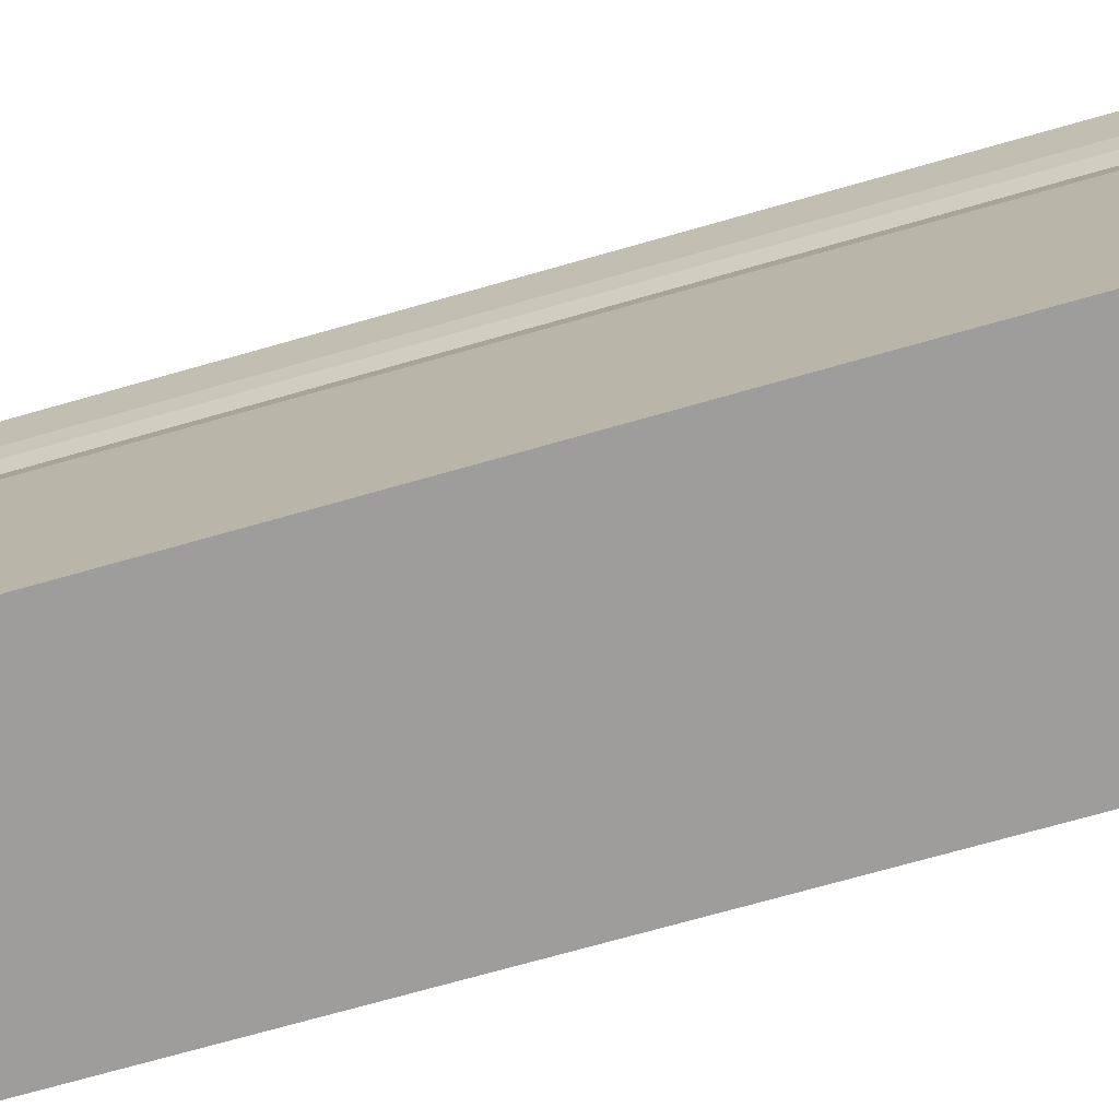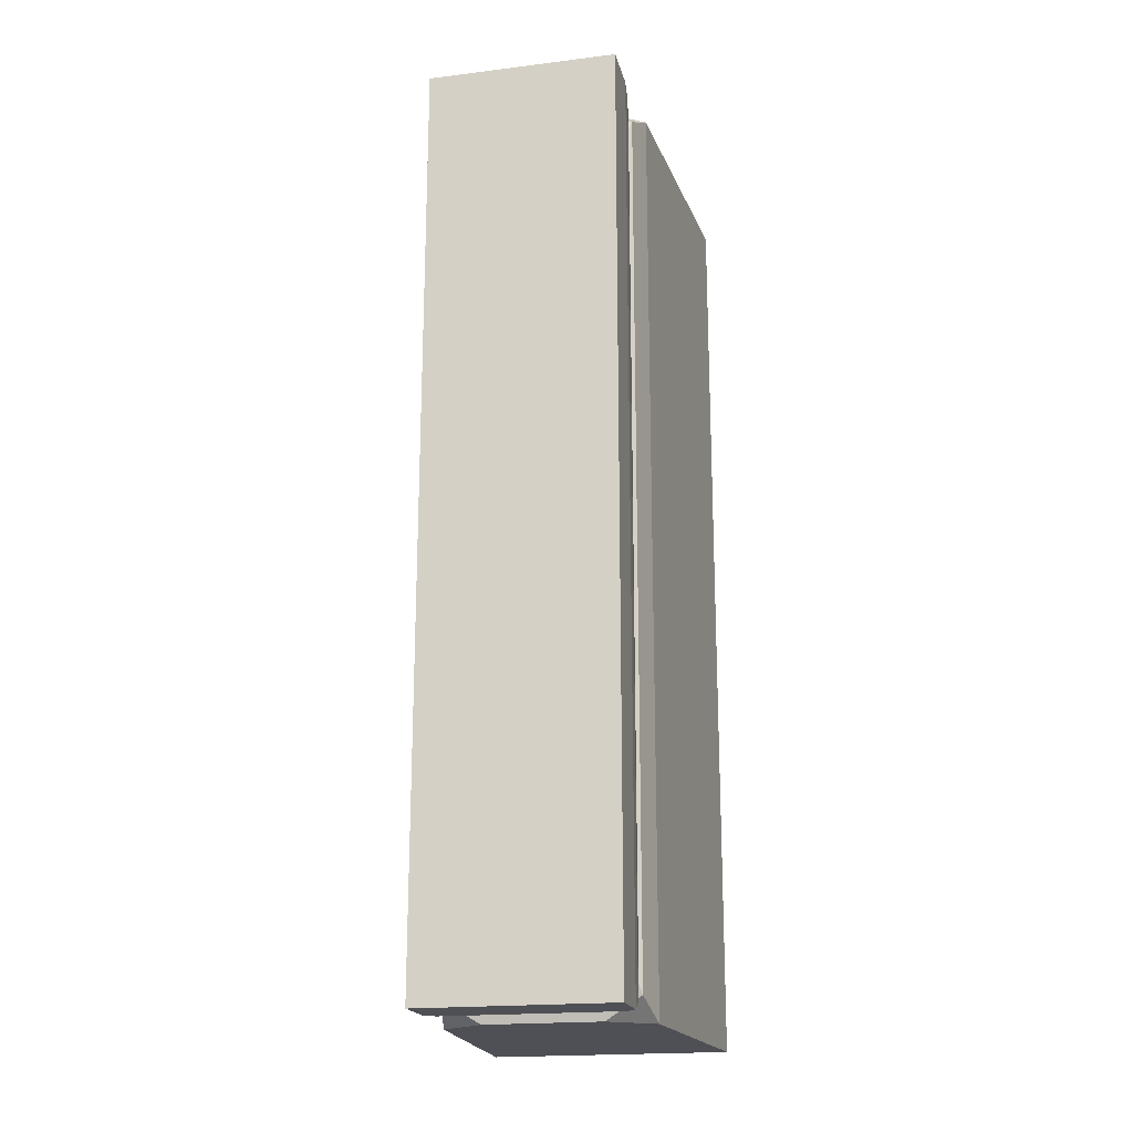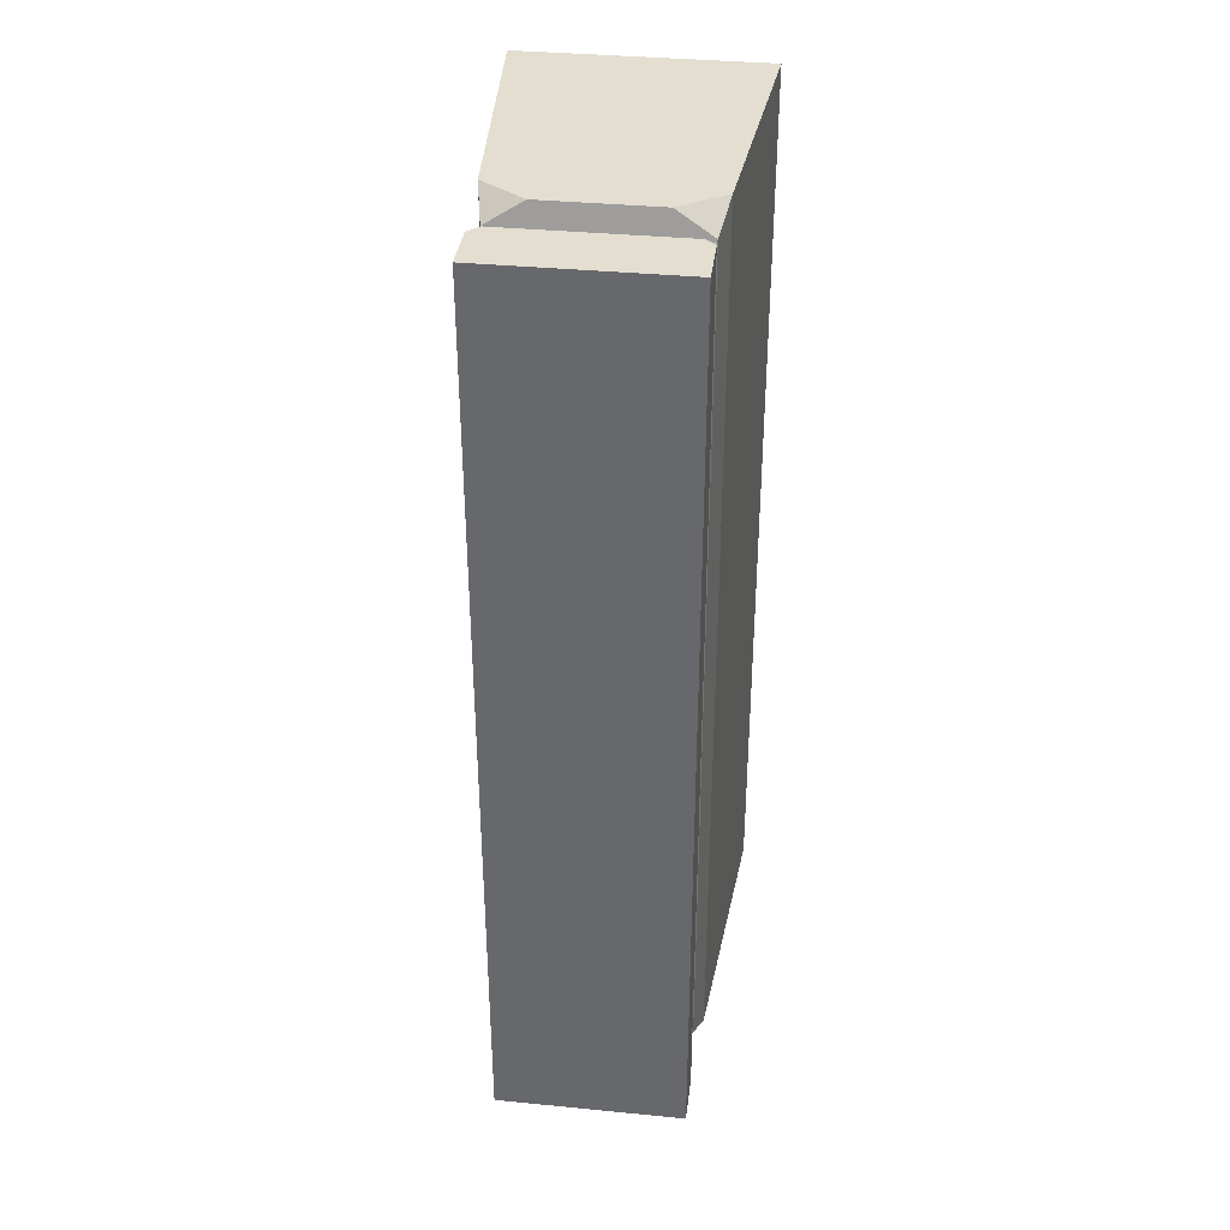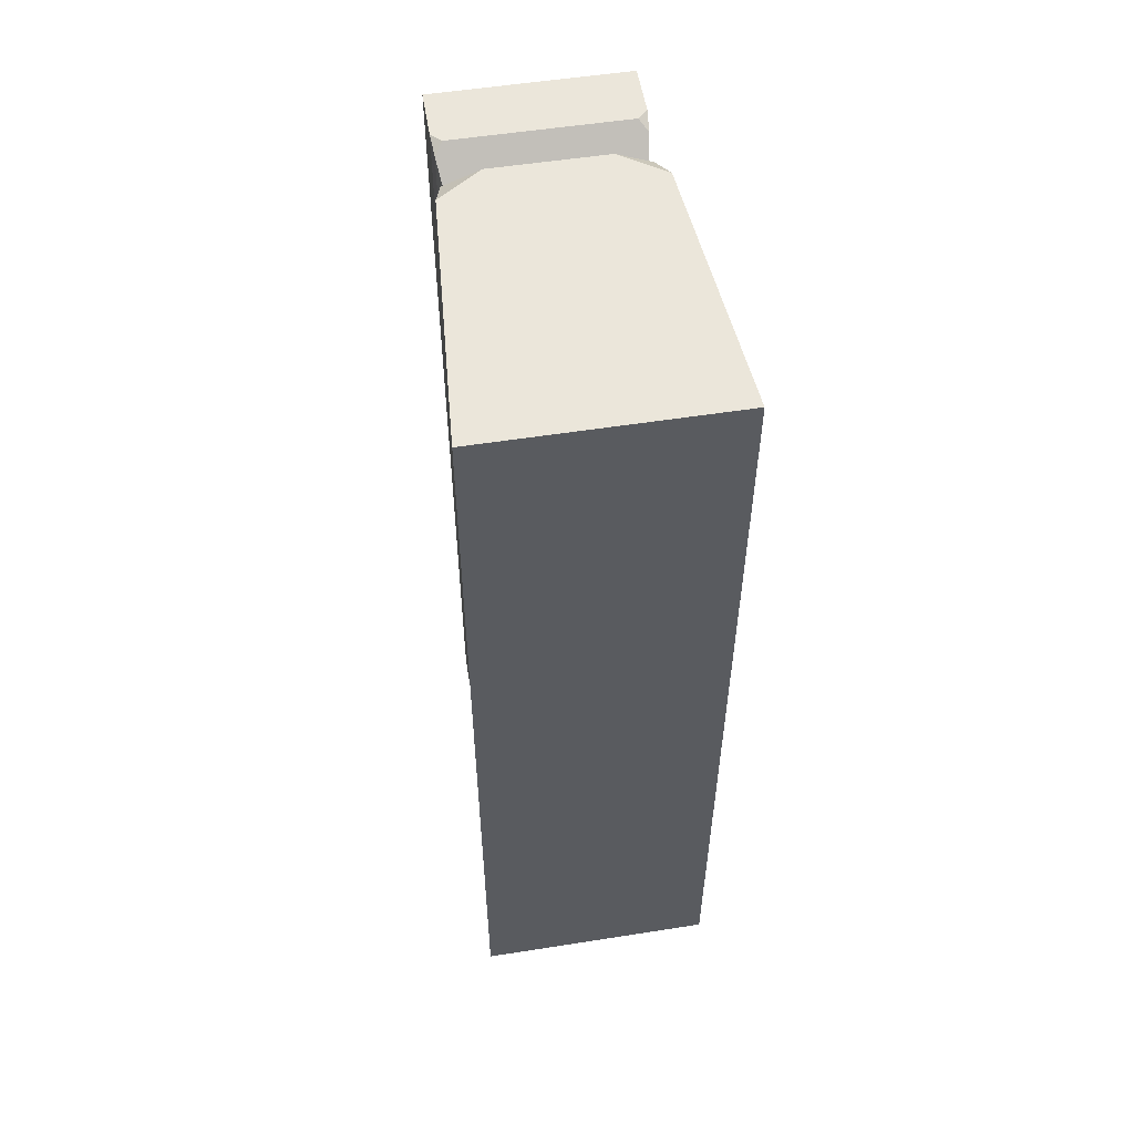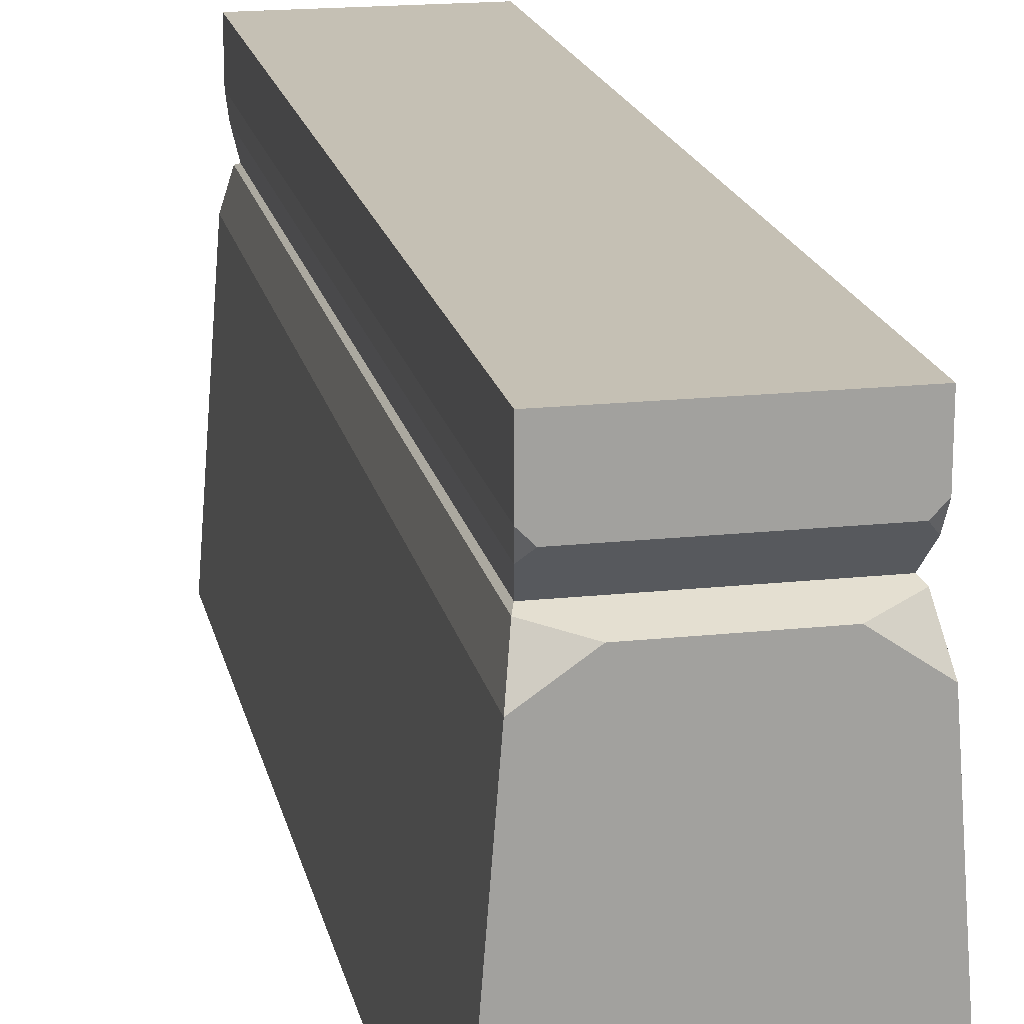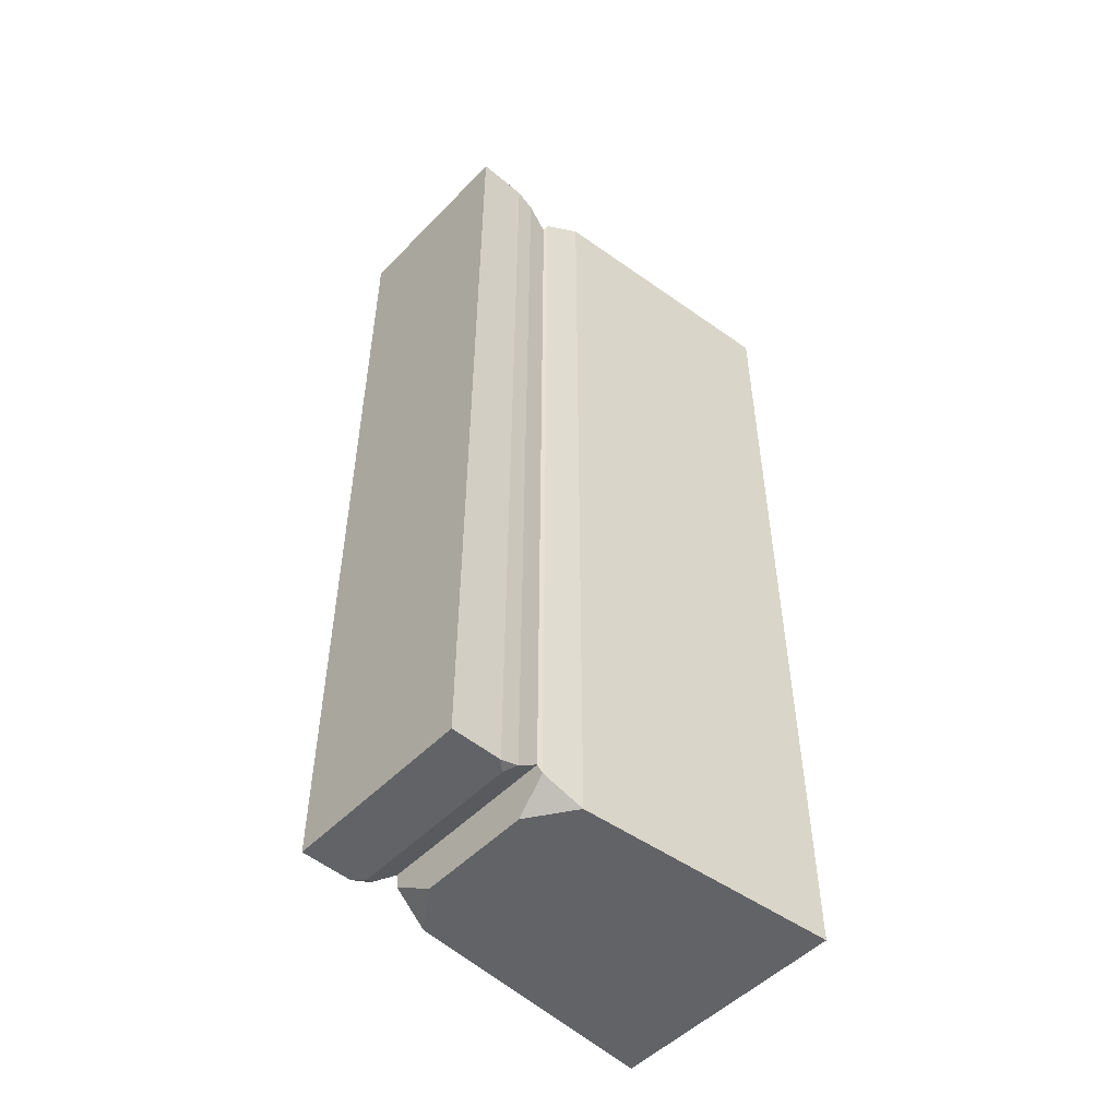
<metadata>
{"format":"obj","ext":"obj","renderer":"f3d","projection":"perspective","resolution":1024,"background":"white","views":[{"elev":-70.6,"azim":-74.0,"up":"+Y"},{"elev":-19.3,"azim":-167.0,"up":"+Z"},{"elev":36.5,"azim":-172.8,"up":"+Z"},{"elev":54.8,"azim":-9.4,"up":"+Z"},{"elev":18.2,"azim":168.2,"up":"+Y"},{"elev":-50.9,"azim":-132.2,"up":"+Z"}]}
</metadata>
<code>
o Cube
v 0.7968 -1 -3.048
v 0.7968 -1 3.048
v -0.7968 -1 -3.048
v -0.7968 -1 3.048
v 0.589 1 -2.845
v 0.589 1 2.845
v -0.589 1 -2.845
v -0.589 1 2.845
v 0.6264 1.618 3.026
v -0.6264 1.618 3.026
v -0.6264 1.618 -3.026
v 0.6264 1.618 -3.026
v -0.6155 1.155 -2.973
v -0.6264 1.284 -3.026
v -0.5616 1.219 -3.026
v 0.6264 1.284 -3.026
v 0.6155 1.155 -2.973
v 0.5616 1.219 -3.026
v -0.6264 1.284 3.026
v -0.6155 1.155 2.973
v -0.5616 1.219 3.026
v 0.6155 1.155 2.973
v 0.6264 1.284 3.026
v 0.5616 1.219 3.026
v 0.6097 0.9793 -2.908
v 0.6602 0.7339 -3.048
v 0.3724 0.9335 -3.048
v 0.6602 0.7339 3.048
v 0.6097 0.9793 2.908
v 0.3724 0.9335 3.048
v -0.6602 0.7339 -3.048
v -0.6097 0.9793 -2.908
v -0.3724 0.9335 -3.048
v -0.6097 0.9793 2.908
v -0.6602 0.7339 3.048
v -0.3724 0.9335 3.048
f 8 7 32 34
f 6 5 17 22
f 3 1 2 4
f 16 18 15 14 11 12
f 6 8 34 36 30 29
f 2 28 30 36 35 4
f 1 26 28 2
f 4 35 31 3
f 3 31 33 27 26 1
f 5 6 29 25
f 23 16 12 9
f 7 5 25 27 33 32
f 7 8 20 13
f 12 11 10 9
f 19 21 24 23 9 10
f 5 7 13 15 18 17
f 8 6 22 24 21 20
f 13 14 15
f 16 17 18
f 19 20 21
f 22 23 24
f 25 26 27
f 28 29 30
f 31 32 33
f 34 35 36
f 19 14 13 20
f 16 23 22 17
f 28 26 25 29
f 31 35 34 32
f 14 19 10 11

</code>
